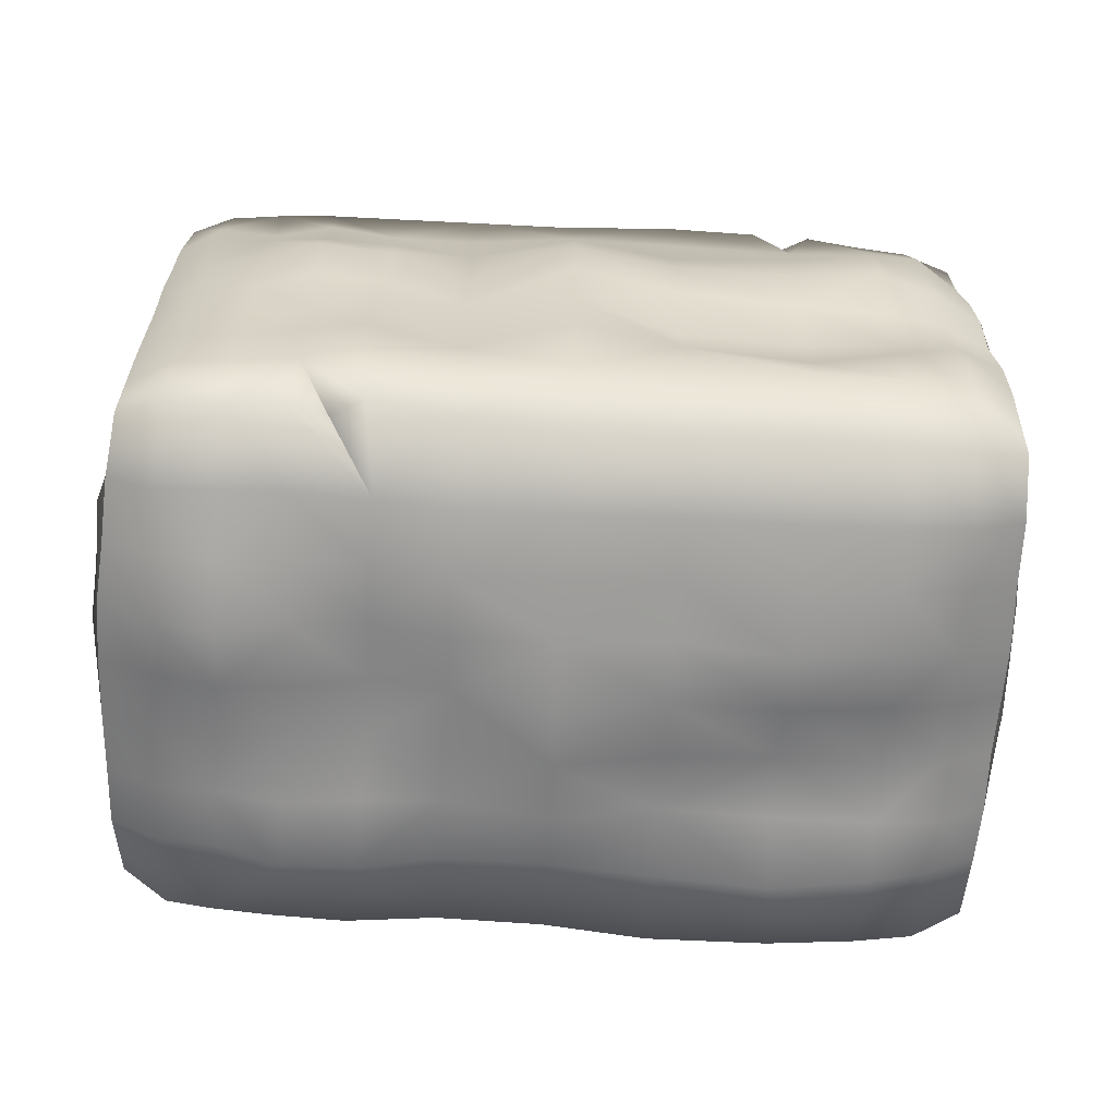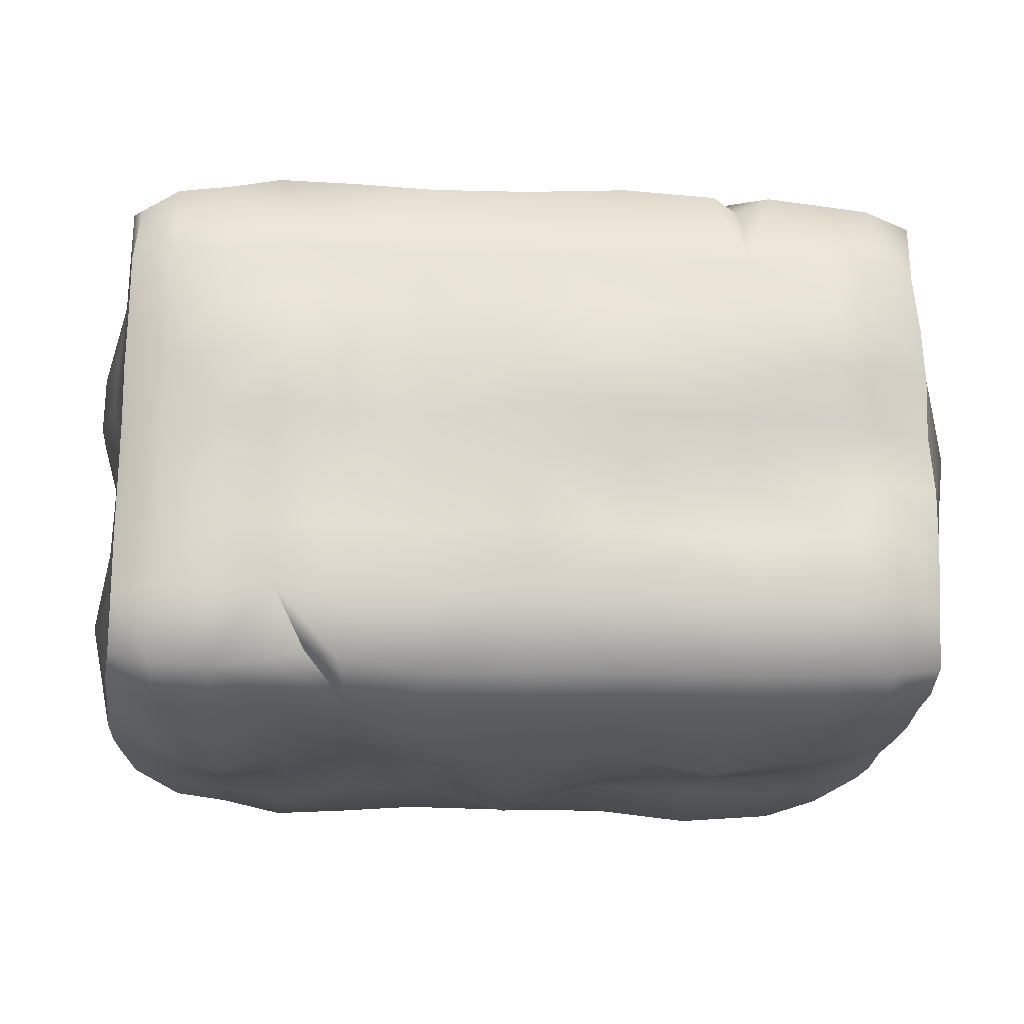
<metadata>
{"format":"obj","ext":"obj","renderer":"f3d","projection":"perspective","resolution":1024,"background":"white","views":[{"elev":-63.3,"azim":176.8,"up":"+Z"},{"elev":-20.1,"azim":176.3,"up":"+Z"}]}
</metadata>
<code>
g default
v -2352 -1392 1386
v 2360 -1398 1389
v -2349 1383 1391
v 2304 1399 1350
v -2365 1409 -1410
v 2345 1374 -1386
v -2374 -1436 -1435
v 2361 -1414 -1413
v 1.167 -1.086 1881
v -0.4551 -1508 1506
v 2395 -2.56 1473
v -1.012 1502 1510
v -2373 -2.48 1424
v -2.907 1777 3.384
v 2346 1386 2.202
v 1.038 1504 -1505
v -2378 1427 4.175
v -0.1048 -1.512 -1857
v 2442 6.042 -1546
v -2.204 -1560 -1560
v -2408 2.346 -1480
v -1.286 -1651 4.579
v 2494 -1612 3.429
v -2404 -1494 2.736
v 2507 1.034 13.51
v -2517 -2.491 10.87
v -2370 -698.4 1421
v 1.036 -694.3 1719
v -2376 1438 693.4
v -2.333 1713 694.2
v -2397 696.9 -1467
v 2.627 696.3 -1703
v -2419 -1504 -703.6
v -0.7776 -1752 -703.3
v 2452 -699.1 694.5
v 2398 -691.1 1472
v 2423 -1507 692.7
v 2498 -702.3 8.986
v 2551 5.485 691.3
v -2528 -699.1 -706.3
v -2407 -703 -1481
v -2500 -694.5 7.876
v -2459 -2.887 -708.3
v 1075 -694.1 1573
v 1115 -1487 1482
v 1093 -0.0979 1640
v 1051 700.4 1658
v 2380 695.7 1439
v 1031 1489 1534
v -9.625 707.6 1759
v -2373 704.9 1427
v 1048 1611 707.3
v 2347 1387 696.8
v 1058 1651 -2.438
v 1138 1660 -700.6
v 2349 1385 -701.1
v 1058 1555 -1467
v -1.499 1718 -700.4
v -2393 1454 -701.6
v 1001 697.7 -1638
v 2411 686.9 -1497
v 996.6 -0.8227 -1619
v 1021 -728.4 -1659
v 2421 -699.4 -1506
v 1102 -1596 -1561
v 0.9292 -698.5 -1804
v 1115 -1737 -709.7
v 2459 -1561 -700.1
v 1111 -1791 5.284
v 1102 -1677 712.4
v -2.964 -1667 695.7
v -2397 -1472 694.8
v 2429 -703 -707.5
v 2461 2.724 -710
v 2451 697 -707.7
v 2424 693.1 6.604
v 2473 688.1 696.8
v -2525 -693.1 694.6
v -2486 -5.964 692.2
v -2447 701 694.8
v -2523 704.8 3.852
v -2482 703.1 -702.5
v -1769 -351.3 1651
v -1770 -5.137 1597
v -2374 -351.5 1426
v -1769 -696.9 1616
v -1771 1718 355.4
v -1774 1605 6.156
v -2387 1451 352.5
v -1773 1705 695.7
v -1770 349.9 -1698
v -1771 4.84 -1667
v -2411 349.5 -1487
v -1770 695.6 -1656
v -1773 -1689 -346.2
v -1773 -1777 2.314
v -2405 -1488 -349.3
v -1775 -1657 -702.8
v 2432 -347.9 1044
v 2457 3.278 1041
v 2401 -347.7 1484
v 2431 -699 1046
v 2503 -344.1 692.9
v -2532 -352.5 -1045
v -2525 -1.869 -1049
v -2401 -350.6 -1467
v -2519 -697.2 -1044
v -2528 -353.7 -708.2
v 567.9 -1072 1606
v 0.9555 -1044 1624
v 582.7 -1498 1494
v 1082 -1056 1531
v 562.2 -700 1663
v 1772 346.3 1674
v 1773 -3.12 1731
v 2392 345.3 1462
v 1772 699.6 1618
v 1069 347.4 1646
v -591.1 1048 1651
v -14.97 1096 1716
v -591.9 1524 1530
v -589.1 703.8 1603
v 592 1533 1047
v -1.425 1590 1046
v 557.4 1502 1504
v 1046 1527 1078
v 591.2 1568 696.6
v 1770 1573 -350.3
v 1769 1578 2.771
v 2348 1386 -351.6
v 1770 1567 -701.1
v 1083 1643 -350.5
v -591.6 1626 -1047
v -0.5096 1621 -1045
v -592.5 1490 -1491
v -589 1625 -703
v 590.2 1042 -1649
v 1.608 1044 -1646
v 590.5 1519 -1519
v 996.1 1050 -1607
v 589.7 696.1 -1748
v 1774 -348.1 -1701
v 1776 3.532 -1775
v 2434 -345.2 -1528
v 1808 -701.6 -1684
v 1007 -360.3 -1620
v -600.6 -1109 -1697
v 0.3818 -1046 -1719
v -593.9 -1598 -1596
v -595.3 -706.6 -1628
v 594.1 -1670 -1046
v -2.374 -1676 -1046
v 594.2 -1552 -1553
v 1125 -1752 -1087
v 593.8 -1685 -701.8
v 1860 -1678 375.7
v 1840 -1662 22.76
v 2476 -1585 345
v 1862 -1684 709
v 1101 -1744 363.2
v -593.3 -1687 1043
v -1.834 -1648 1045
v -592.7 -1507 1502
v -594.1 -1745 693.5
v 2431 -1054 -347.2
v 2493 -1052 5.799
v 2472 -1580 -346.2
v 2450 -1053 -703.6
v 2397 -703.4 -346.1
v 2524 348.5 -1053
v 2556 2.989 -1053
v 2439 345.5 -1544
v 2513 693.6 -1052
v 2467 350 -709.6
v 2410 1042 353.6
v 2365 1045 2.532
v 2351 1394 352.5
v 2405 1042 698.2
v 2484 689 355.8
v -2476 -1044 351.3
v -2426 -1046 3.751
v -2406 -1493 345.7
v -2432 -1043 697.3
v -2523 -691.2 352.3
v -2421 349.1 1045
v -2456 -2.862 1043
v -2382 350.6 1436
v -2432 701.2 1046
v -2476 347.7 694.4
v -2515 1046 -347.9
v -2555 1044 1.232
v -2397 1454 -352.3
v -2496 1046 -698.5
v -2460 706.1 -346.5
v -1705 -1046 1590
v -2368 -1046 1414
v -1742 -1478 1482
v -592.3 -1045 1577
v -592 -694.4 1625
v -590.9 -347.1 1677
v 0.7146 -344.5 1791
v -588.1 -4.778 1682
v -1774 1608 1044
v -2353 1396 1042
v -1771 1481 1489
v -591.7 1582 1046
v -590.4 1620 694.1
v -588.5 1695 348.6
v -3.544 1787 348.6
v -587.6 1671 6.263
v -1773 1045 -1628
v -2395 1042 -1459
v -1773 1481 -1481
v -592.4 1046 -1633
v -595.4 695.3 -1646
v -591.9 346.4 -1672
v 1.685 346.6 -1763
v -589.2 0.6896 -1716
v -1773 -1727 -1051
v -2411 -1494 -1045
v -1770 -1569 -1569
v -592.7 -1768 -1049
v -591.7 -1698 -704.3
v -592.9 -1670 -349.4
v -0.169 -1665 -352.3
v -594.7 -1749 6.634
v 2417 -1049 1046
v 2371 -1041 1418
v 2400 -1469 1034
v 2450 -1050 694.3
v 2529 -1051 346.8
v 2502 -700.3 348.6
v 2537 -344.7 351.5
v 2491 -348.2 11.73
v 2603 3.476 355.3
v -2440 -1045 -1045
v -2395 -1047 -1468
v -2497 -1046 -703.9
v -2430 -1048 -354.3
v -2448 -699 -352.8
v -2440 -352.9 -349.8
v -2530 -349.9 11.61
v -2418 -1.517 -347
v 1775 -1044 1575
v 1806 -1481 1511
v 1775 -693.6 1644
v 1774 -346.4 1762
v 1083 -341.8 1620
v 569.9 -345.4 1696
v 576 0.5128 1719
v 1733 894.8 1617
v 2377 1043 1435
v 1770 1486 1493
v 1038 1049 1643
v 532 1088 1701
v 535.4 708.8 1675
v 548.8 349.8 1716
v 1.986 345.4 1773
v -1771 1049 1694
v -2378 1047 1438
v -1773 706.2 1613
v -1773 350 1577
v -587 346 1614
v 1771 1509 1047
v 2348 1382 1047
v 1770 1606 695.7
v 1769 1621 351
v 1043 1692 351.4
v 591 1553 350.3
v 590.8 1538 2.012
v 1772 1555 -1048
v 2347 1379 -1049
v 1775 1491 -1492
v 1137 1660 -1052
v 592.1 1626 -1049
v 591.8 1551 -702.3
v 590.6 1540 -350.2
v -1.916 1737 -348.7
v -1774 1639 -1047
v -2379 1433 -1044
v -1776 1651 -704.1
v -1775 1560 -351.7
v -586 1557 -347.7
v 1781 1080 -1631
v 2389 1033 -1457
v 1790 711.5 -1700
v 1789 353.8 -1818
v 994.3 350.3 -1629
v 575.4 349.4 -1743
v 563.5 -0.6827 -1678
v 1807 -1048 -1681
v 2409 -1045 -1486
v 1857 -1545 -1570
v 1049 -1122 -1724
v 591.9 -1047 -1709
v 589.6 -701.4 -1668
v 587.3 -350.5 -1684
v 0.007782 -347.9 -1836
v -1772 -1051 -1736
v -1774 -705.2 -1664
v -1773 -349.3 -1630
v -591.3 -344.9 -1682
v 1863 -1720 -1073
v 2409 -1487 -1043
v 1866 -1641 -713.6
v 1867 -1649 -360.8
v 1118 -1745 -351.9
v 594.7 -1680 -351.2
v 570.1 -1709 2.598
v 1909 -1623 1054
v 1108 -1614 1079
v 573.1 -1618 1074
v 567.6 -1653 705.2
v 564.3 -1738 356.4
v -2.91 -1717 350.6
v -1773 -1642 1046
v -2391 -1455 1041
v -1772 -1664 697
v -1771 -1724 347
v -594.8 -1862 350.5
v 2470 -1049 -1049
v 2486 -701.5 -1052
v 2476 -347 -1053
v 2428 -348.2 -709
v 2388 -349.5 -346.1
v 2411 1.614 -347.3
v 2402 1042 -1051
v 2405 1042 -704.8
v 2382 1046 -353
v 2412 696.9 -352.2
v 2417 349.1 -349.6
v 2480 345.6 11.22
v 2349 1044 1048
v 2446 692 1044
v 2480 348.3 1040
v 2586 344.8 693.4
v 2590 343.4 356.7
v -2420 -1046 1045
v -2463 -697.2 1041
v -2468 -352.1 1040
v -2537 -351.9 691.6
v -2626 -349.6 351.2
v -2566 -6.135 348.8
v -2420 1047 1047
v -2454 1046 695.1
v -2519 1044 345.4
v -2514 702.3 344.5
v -2504 348.1 346.5
v -2530 350.9 6.975
v -2433 1045 -1046
v -2483 698.9 -1047
v -2512 349.8 -1049
v -2463 351.7 -706.9
v -2432 352.9 -346
v -1272 1.537 1700
v -1274 -352.5 1791
v -1271 -704 1693
v -1309 -1032 1600
v -1267 -1404 1386
v -1212 -1642 1033
v -1273 -1694 694.8
v -1271 -1760 346.5
v -1273 -1740 7.921
v -1273 -1671 -346.3
v -1273 -1666 -704.2
v -1272 -1717 -1049
v -1272 -1595 -1594
v -1221 -1112 -1765
v -1207 -718.6 -1660
v -1212 -347.5 -1631
v -1221 -2.419 -1735
v -1220 354.1 -1792
v -1232 699.6 -1692
v -1273 1046 -1633
v -1273 1499 -1500
v -1273 1650 -1050
v -1274 1574 -710.4
v -1271 1527 -350.2
v -1271 1629 7.033
v -1270 1685 353.4
v -1297 1656 692
v -1325 1572 1042
v -1293 1450 1424
v -1236 1052 1688
v -1245 701.2 1626
v -1270 347.9 1582
v -1172 -1497 1488
v -1377 -1501 1495
v -1136 1525 1496
v -1476 1514 1504
v 2306 1156 1348
v 2346 1201 1048
v 2378 1248 697.7
v 2368 1249 1402
v 2370 1273 1049
v 2354 1129 1048
v 2089 1145 1575
v 2085 1462 1464
v 2099 1529 1056
v 2097 1552 701.7
v 2098 1556 350.7
v 2105 1566 -1.012
v 2101 1551 -351.5
v 2097 1538 -702.3
v 2096 1531 -1053
v 2099 1485 -1483
v 2117 1050 -1598
v 2135 704 -1661
v 2140 349.6 -1709
v 2135 3.059 -1672
v 2138 -351.2 -1660
v 2133 -703.2 -1653
v 2126 -1054 -1637
v 2109 -1534 -1535
v 2139 -1696 -1060
v 2152 -1700 -703.6
v 2151 -1698 -352.8
v 2162 -1732 0.03864
v 2155 -1754 356.2
v 2140 -1701 710.6
v 2127 -1640 1058
v 2109 -1492 1496
v 2100 -1050 1531
v 2118 -699.9 1594
v 2121 -349.3 1652
v 2117 0.1321 1631
v 2113 349.7 1599
v 2115 703.1 1596
v 2103 932.2 1587
v 2072 1040 1448
v -2081 -1493 1498
v -1855 -1420 1417
v -2035 -1641 1063
v -2099 -1047 1534
v -2122 -1666 701.9
v -2138 -1724 357.9
v -2152 -1781 -1.583
v -2147 -1747 -359.1
v -2145 -1728 -698.4
v -2122 -1686 -1054
v -2098 -1539 -1539
v -2100 -1051 -1630
v -2120 -698.5 -1647
v -2107 -350 -1597
v -2103 1.718 -1601
v -2110 350.6 -1636
v -2098 698.4 -1590
v -2105 1053 -1604
v -2086 1476 -1476
v -2105 1615 -1057
v -2120 1655 -698.9
v -2106 1565 -348.9
v -2094 1557 0.7994
v -2099 1619 351
v -2095 1605 699.1
v -2094 1575 1058
v -2078 1461 1464
v -2085 1049 1579
v -2102 699.4 1593
v -2092 349.8 1542
v -2085 -2.565 1538
v -2094 -350.9 1589
v -2087 -699.2 1555
v 1588 -1493 1505
v 1526 -1032 1557
v 1715 -1402 1409
v 1598 -1621 1050
v 1523 -700.1 1647
v 1590 -1634 699.3
v 1585 -1656 361.9
v 1572 -1664 14.82
v 1590 -1667 -355.9
v 1592 -1683 -709.2
v 1588 -1707 -1060
v 1544 -1573 -1567
v 1468 -1115 -1747
v 1430 -721.5 -1744
v 1401 -357.9 -1703
v 1395 -1.045 -1716
v 1402 352.8 -1719
v 1420 707.3 -1655
v 1449 1076 -1598
v 1466 1520 -1466
v 1439 1582 -1023
v 1475 1594 -696.4
v 1453 1606 -349
v 1445 1671 -5.66
v 1444 1727 351.9
v 1432 1626 710.9
v 1427 1570 1084
v 1482 1483 1549
v 1523 939.8 1670
v 1536 700.4 1653
v 1535 350.2 1700
v 1531 1.221 1762
v 1531 -349.6 1761
v 1249 1407 -1369
g pCube1
f 103 39 100 99
f 108 43 105 104
f 113 28 110 109
f 494 495 115 114
f 122 50 120 119
f 127 30 124 123
f 486 487 129 128
f 136 58 134 133
f 141 32 138 137
f 478 479 143 142
f 150 66 148 147
f 155 34 152 151
f 470 471 157 156
f 164 71 162 161
f 169 38 166 165
f 174 74 171 170
f 179 76 176 175
f 184 42 181 180
f 189 79 186 185
f 194 81 191 190
f 86 463 434 195
f 199 28 201 200
f 90 455 456 203
f 207 30 209 208
f 94 447 448 211
f 215 32 217 216
f 98 439 440 219
f 223 34 225 224
f 102 36 228 227
f 230 37 158 231
f 232 38 234 233
f 107 41 237 236
f 238 33 97 239
f 240 42 242 241
f 112 45 464 465
f 246 424 425 247
f 248 46 250 249
f 117 428 429 251
f 254 49 125 255
f 256 50 258 257
f 261 459 460 262
f 490 491 253 264
f 266 400 401 267
f 268 54 270 269
f 131 404 405 271
f 274 57 139 275
f 276 58 278 277
f 281 451 452 282
f 482 483 273 284
f 286 408 409 287
f 288 62 290 289
f 145 412 413 291
f 294 65 153 295
f 296 66 298 297
f 300 443 444 301
f 474 475 293 303
f 305 416 417 306
f 307 69 309 308
f 159 420 421 310
f 311 45 111 312
f 313 71 315 314
f 318 435 436 319
f 168 68 304 321
f 322 64 144 323
f 324 74 326 325
f 173 61 285 327
f 328 56 130 329
f 330 76 332 331
f 395 393 53 265
f 334 48 116 335
f 336 39 235 337
f 183 72 317 338
f 339 27 85 340
f 341 79 343 342
f 188 51 260 344
f 345 29 89 346
f 347 81 349 348
f 193 59 280 350
f 351 31 93 352
f 353 43 243 354
f 84 461 462 83
f 462 463 86 83
f 88 453 454 87
f 454 455 90 87
f 92 445 446 91
f 446 447 94 91
f 96 437 438 95
f 438 439 98 95
f 100 11 101 99
f 101 36 102 99
f 102 35 103 99
f 105 21 106 104
f 106 41 107 104
f 107 40 108 104
f 110 10 111 109
f 111 45 112 109
f 112 44 113 109
f 115 426 427 114
f 427 428 117 114
f 117 493 494 114
f 120 12 121 119
f 119 121 389 384
f 122 119 384 385
f 124 12 125 123
f 125 49 126 123
f 126 52 127 123
f 129 402 403 128
f 403 404 131 128
f 131 485 486 128
f 134 16 135 133
f 133 135 375 376
f 136 133 376 377
f 138 16 139 137
f 139 57 140 137
f 140 60 141 137
f 143 410 411 142
f 411 412 145 142
f 145 477 478 142
f 148 20 149 147
f 147 149 367 368
f 150 147 368 369
f 152 20 153 151
f 153 65 154 151
f 154 67 155 151
f 157 418 419 156
f 419 420 159 156
f 159 469 470 156
f 162 10 163 161
f 360 387 359
f 164 161 360 361
f 166 23 167 165
f 167 68 168 165
f 168 73 169 165
f 171 19 172 170
f 172 61 173 170
f 173 75 174 170
f 176 15 177 175
f 175 177 393 178
f 178 77 179 175
f 181 24 182 180
f 182 72 183 180
f 183 78 184 180
f 186 13 187 185
f 187 51 188 185
f 188 80 189 185
f 191 17 192 190
f 192 59 193 190
f 193 82 194 190
f 195 431 432
f 358 359 387
f 357 358 198 199
f 163 10 110 198
f 110 28 199 198
f 201 9 202 200
f 355 356 200 202
f 356 357 199 200
f 456 457 205 203
f 382 389 121 206
f 381 382 206 207
f 121 12 124 206
f 124 30 207 206
f 209 14 210 208
f 379 380 208 210
f 380 381 207 208
f 448 449 213 211
f 374 375 135 214
f 373 374 214 215
f 135 16 138 214
f 138 32 215 214
f 217 18 218 216
f 371 372 216 218
f 372 373 215 216
f 440 441 221 219
f 366 367 149 222
f 365 366 222 223
f 149 20 152 222
f 152 34 223 222
f 225 22 226 224
f 363 364 224 226
f 364 365 223 224
f 228 2 229 227
f 229 37 230 227
f 230 35 102 227
f 158 23 166 231
f 166 38 232 231
f 232 35 230 231
f 234 25 235 233
f 235 39 103 233
f 103 35 232 233
f 237 7 220 236
f 220 33 238 236
f 238 40 107 236
f 97 24 181 239
f 181 42 240 239
f 240 40 238 239
f 242 26 243 241
f 243 43 108 241
f 108 40 240 241
f 245 422 423 244
f 423 424 246 244
f 465 468 44 112
f 425 426 115 247
f 115 495 496 247
f 496 468 246 247
f 250 9 201 249
f 201 28 113 249
f 113 44 248 249
f 251 397 398 253
f 253 491 492 251
f 492 493 117 251
f 125 12 120 255
f 120 50 256 255
f 256 47 254 255
f 258 9 250 257
f 250 46 118 257
f 118 47 256 257
f 205 457 458 259
f 458 459 261 259
f 460 461 84 262
f 386 355 202 263
f 122 385 386 263
f 202 9 258 263
f 258 50 122 263
f 253 398 399 264
f 399 400 266 264
f 266 489 490 264
f 401 402 129 267
f 129 487 488 267
f 488 489 266 267
f 270 14 209 269
f 209 30 127 269
f 127 52 268 269
f 405 406 273 271
f 273 483 484 271
f 484 485 131 271
f 139 16 134 275
f 134 58 276 275
f 276 55 274 275
f 278 14 270 277
f 270 54 132 277
f 132 55 276 277
f 213 449 450 279
f 450 451 281 279
f 452 453 88 282
f 378 379 210 283
f 136 377 378 283
f 210 14 278 283
f 278 58 136 283
f 273 406 407 284
f 407 408 286 284
f 286 481 482 284
f 409 410 143 287
f 143 479 480 287
f 480 481 286 287
f 290 18 217 289
f 217 32 141 289
f 141 60 288 289
f 413 414 293 291
f 293 475 476 291
f 476 477 145 291
f 153 20 148 295
f 148 66 296 295
f 296 63 294 295
f 298 18 290 297
f 290 62 146 297
f 146 63 296 297
f 221 441 442 299
f 442 443 300 299
f 444 445 92 301
f 370 371 218 302
f 150 369 370 302
f 218 18 298 302
f 298 66 150 302
f 293 414 415 303
f 415 416 305 303
f 305 473 474 303
f 417 418 157 306
f 157 471 472 306
f 472 473 305 306
f 309 22 225 308
f 225 34 155 308
f 155 67 307 308
f 421 422 245 310
f 310 464 467
f 311 70 469 467
f 111 10 162 312
f 162 71 313 312
f 313 70 311 312
f 315 22 309 314
f 309 69 160 314
f 160 70 313 314
f 433 432 431
f 317 72 435 433
f 436 437 96 319
f 362 363 226 320
f 164 361 362 320
f 226 22 315 320
f 315 71 164 320
f 304 8 292 321
f 292 64 322 321
f 322 73 168 321
f 144 19 171 323
f 171 74 324 323
f 324 73 322 323
f 326 25 234 325
f 234 38 169 325
f 169 73 324 325
f 285 6 272 327
f 272 56 328 327
f 328 75 173 327
f 130 15 176 329
f 176 76 330 329
f 330 75 328 329
f 332 25 326 331
f 326 74 174 331
f 174 75 330 331
f 265 4 394 395
f 252 48 334 333
f 334 77 178 333
f 116 11 100 335
f 100 39 336 335
f 336 77 334 335
f 235 25 332 337
f 332 76 179 337
f 179 77 336 337
f 317 1 196 338
f 196 27 339 338
f 339 78 183 338
f 85 13 186 340
f 186 79 341 340
f 341 78 339 340
f 343 26 242 342
f 242 42 184 342
f 184 78 341 342
f 260 3 204 344
f 204 29 345 344
f 345 80 188 344
f 89 17 191 346
f 191 81 347 346
f 347 80 345 346
f 349 26 343 348
f 343 79 189 348
f 189 80 347 348
f 280 5 212 350
f 212 31 351 350
f 351 82 193 350
f 93 21 105 352
f 105 43 353 352
f 353 82 351 352
f 243 26 349 354
f 349 81 194 354
f 194 82 353 354
f 83 356 355 84
f 86 357 356 83
f 86 195 358 357
f 358 388 359
f 360 359 388
f 361 360 316 318
f 362 361 318 319
f 319 96 363 362
f 95 364 363 96
f 98 365 364 95
f 98 219 366 365
f 219 221 367 366
f 368 367 221 299
f 369 368 299 300
f 370 369 300 301
f 301 92 371 370
f 91 372 371 92
f 94 373 372 91
f 94 211 374 373
f 211 213 375 374
f 376 375 213 279
f 377 376 279 281
f 378 377 281 282
f 282 88 379 378
f 87 380 379 88
f 90 381 380 87
f 90 203 382 381
f 203 205 390 382
f 384 390 205 259
f 385 384 259 261
f 386 385 261 262
f 262 84 355 386
f 161 163 387 360
f 358 387 163 198
f 195 197 388 358
f 360 388 197 316
f 382 383 389
f 384 389 383
f 384 383 390
f 382 390 383
f 252 391 430 429
f 392 391 252 396
f 396 393 392
f 397 430 391 394
f 395 394 391 392
f 392 393 395
f 396 252 333
f 178 393 396 333
f 398 397 394 4
f 399 398 4 265
f 265 53 400 399
f 401 400 53 177
f 177 15 402 401
f 403 402 15 130
f 130 56 404 403
f 405 404 56 272
f 272 6 406 405
f 407 406 6 285
f 285 61 408 407
f 409 408 61 172
f 172 19 410 409
f 411 410 19 144
f 144 64 412 411
f 413 412 64 292
f 292 8 414 413
f 415 414 8 304
f 304 68 416 415
f 417 416 68 167
f 167 23 418 417
f 419 418 23 158
f 158 37 420 419
f 421 420 37 229
f 229 2 422 421
f 423 422 2 228
f 228 36 424 423
f 425 424 36 101
f 101 11 426 425
f 427 426 11 116
f 116 48 428 427
f 429 428 48 252
f 251 430 397
f 429 430 251
f 434 431 195
f 433 431 1 317
f 197 432 433
f 195 432 197
f 197 433 316
f 196 1 431 434
f 436 435 72 182
f 182 24 437 436
f 438 437 24 97
f 97 33 439 438
f 440 439 33 220
f 220 7 441 440
f 442 441 7 237
f 237 41 443 442
f 444 443 41 106
f 106 21 445 444
f 446 445 21 93
f 93 31 447 446
f 448 447 31 212
f 212 5 449 448
f 450 449 5 280
f 280 59 451 450
f 452 451 59 192
f 192 17 453 452
f 454 453 17 89
f 89 29 455 454
f 456 455 29 204
f 204 3 457 456
f 458 457 3 260
f 260 51 459 458
f 460 459 51 187
f 187 13 461 460
f 462 461 13 85
f 85 27 463 462
f 433 435 318 316
f 434 463 27 196
f 245 466 310
f 465 245 244
f 465 466 245
f 465 464 466
f 310 466 464
f 467 464 45 311
f 246 468 465 244
f 470 469 70 160
f 160 69 471 470
f 472 471 69 307
f 307 67 473 472
f 474 473 67 154
f 154 65 475 474
f 476 475 65 294
f 294 63 477 476
f 478 477 63 146
f 146 62 479 478
f 480 479 62 288
f 288 60 481 480
f 482 481 60 140
f 140 497 483
f 484 57 274
f 274 55 485 484
f 486 485 55 132
f 132 54 487 486
f 488 487 54 268
f 268 52 489 488
f 490 489 52 126
f 126 49 491 490
f 492 491 49 254
f 254 47 493 492
f 494 493 47 118
f 118 46 495 494
f 496 495 46 248
f 467 469 159 310
f 248 44 468 496
f 484 483 497
f 140 483 482
f 140 57 497
f 484 497 57
f 177 53 393

</code>
